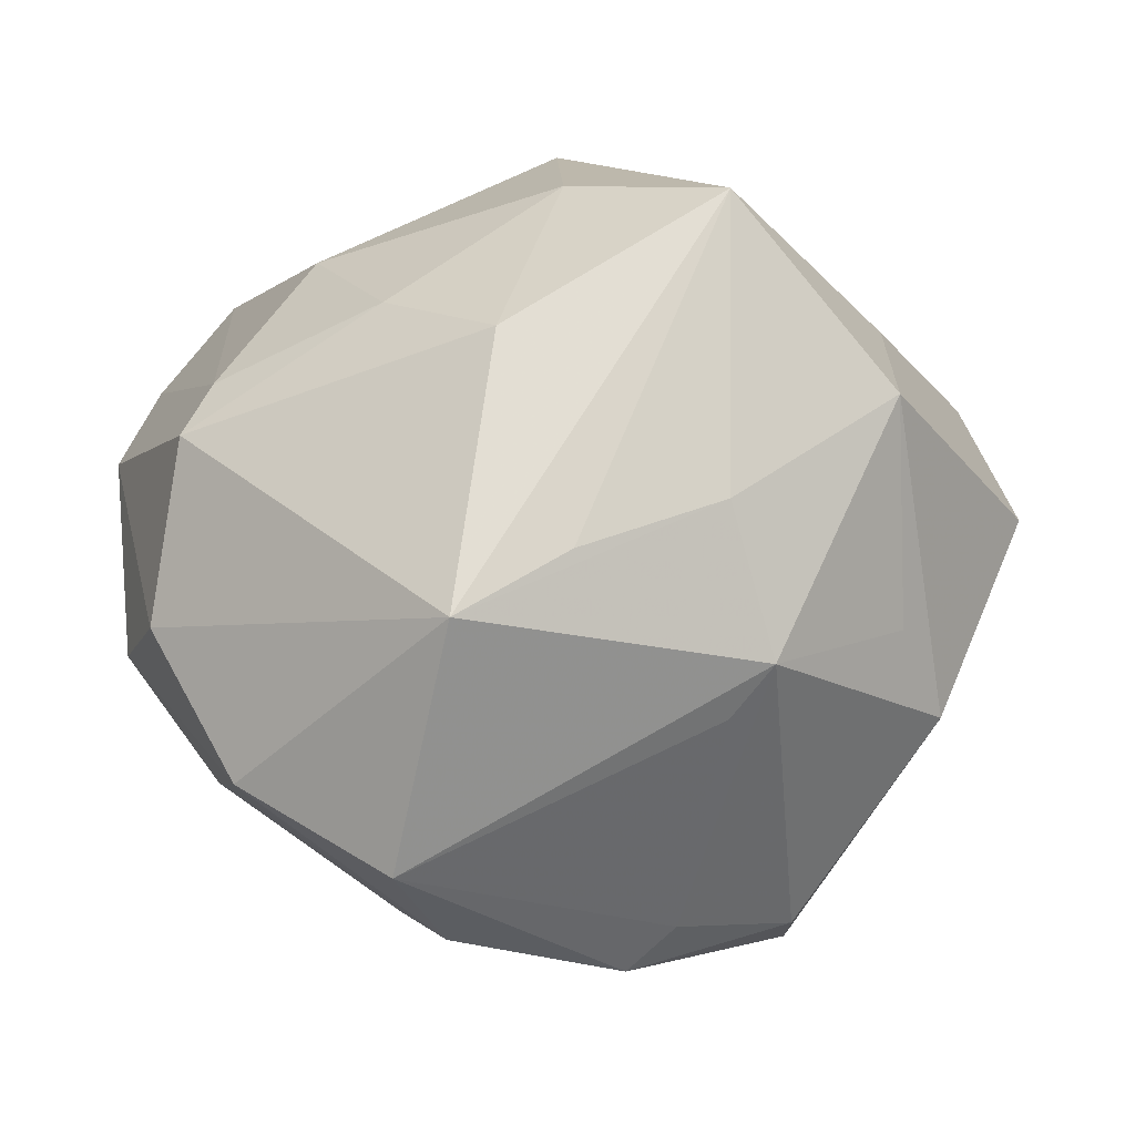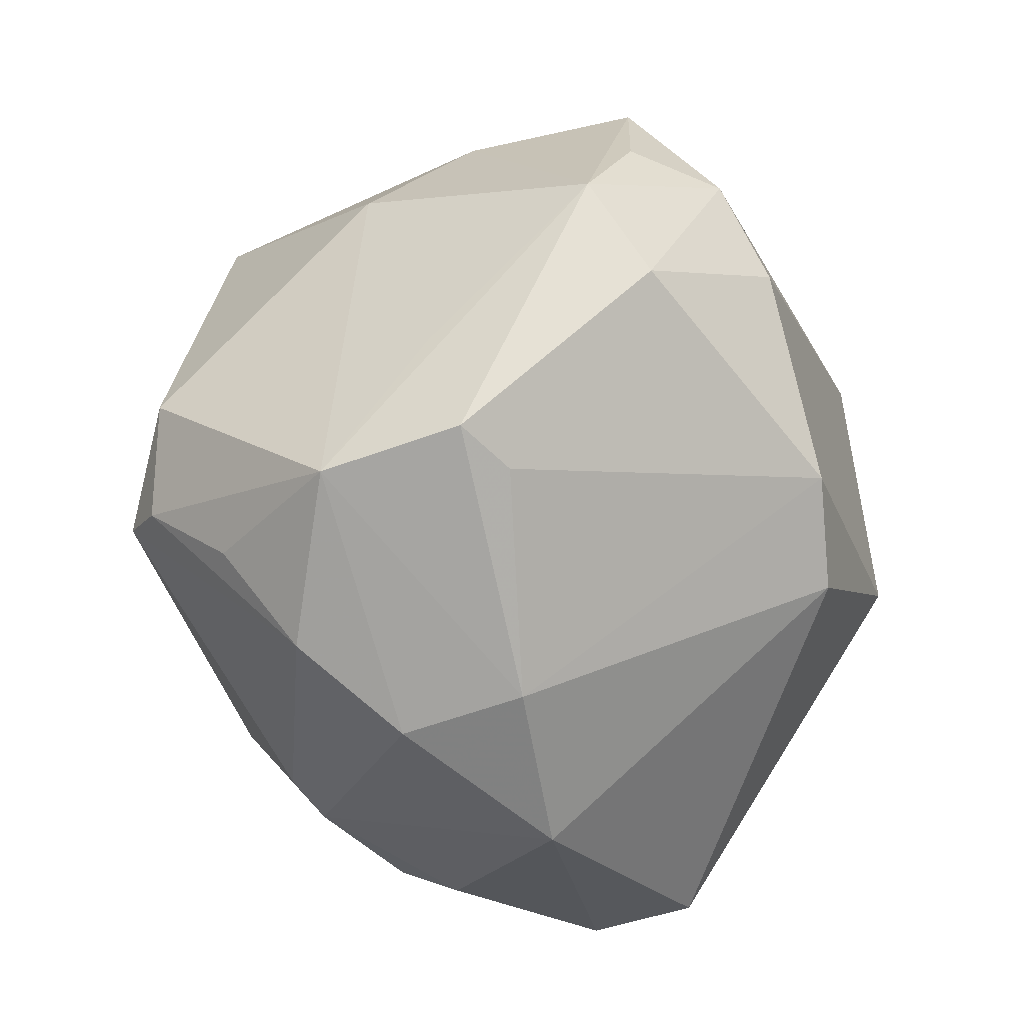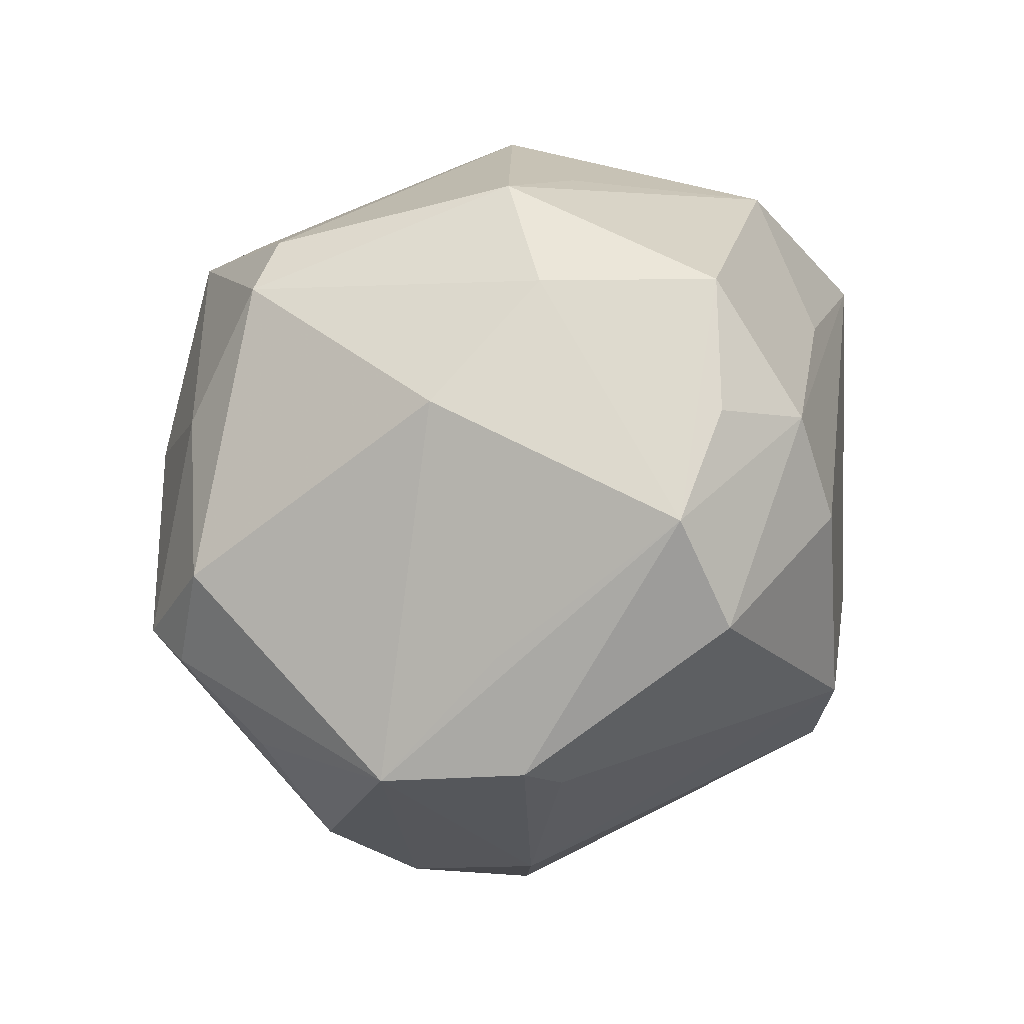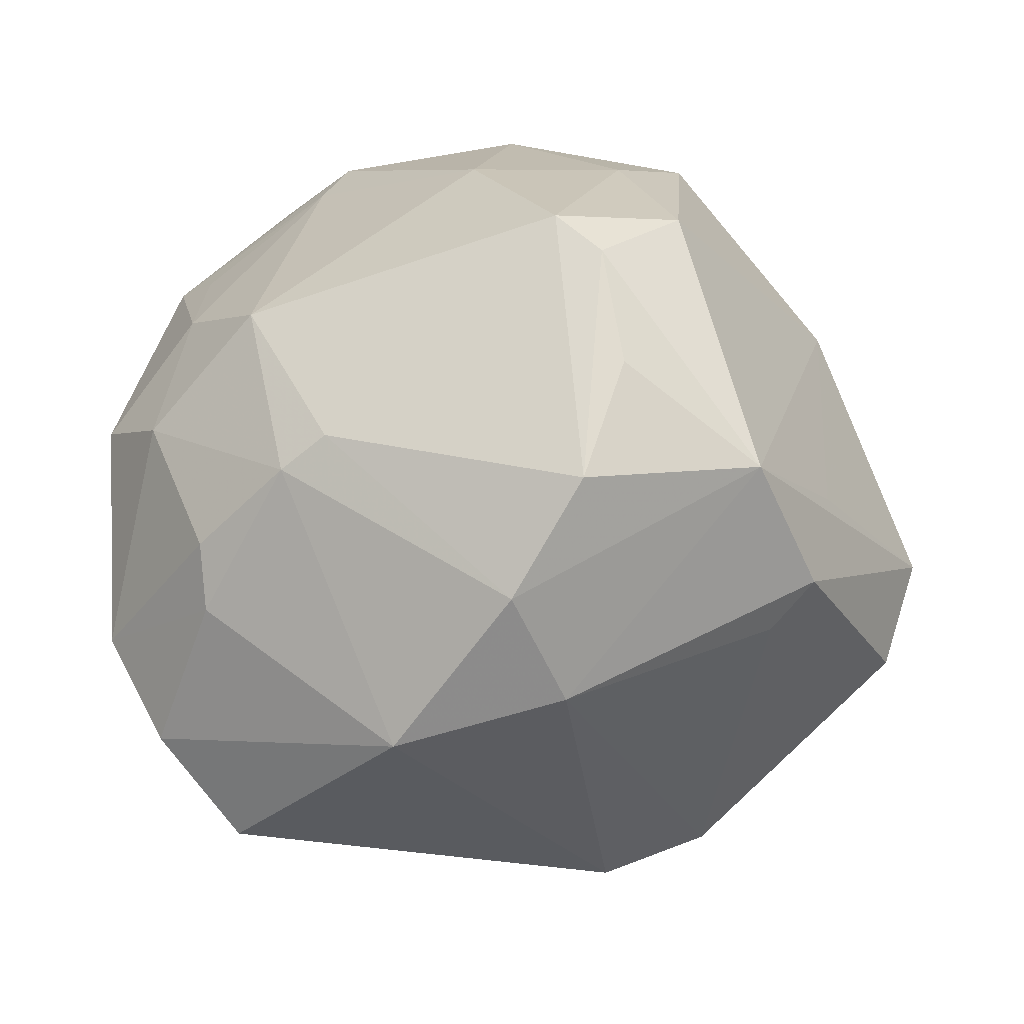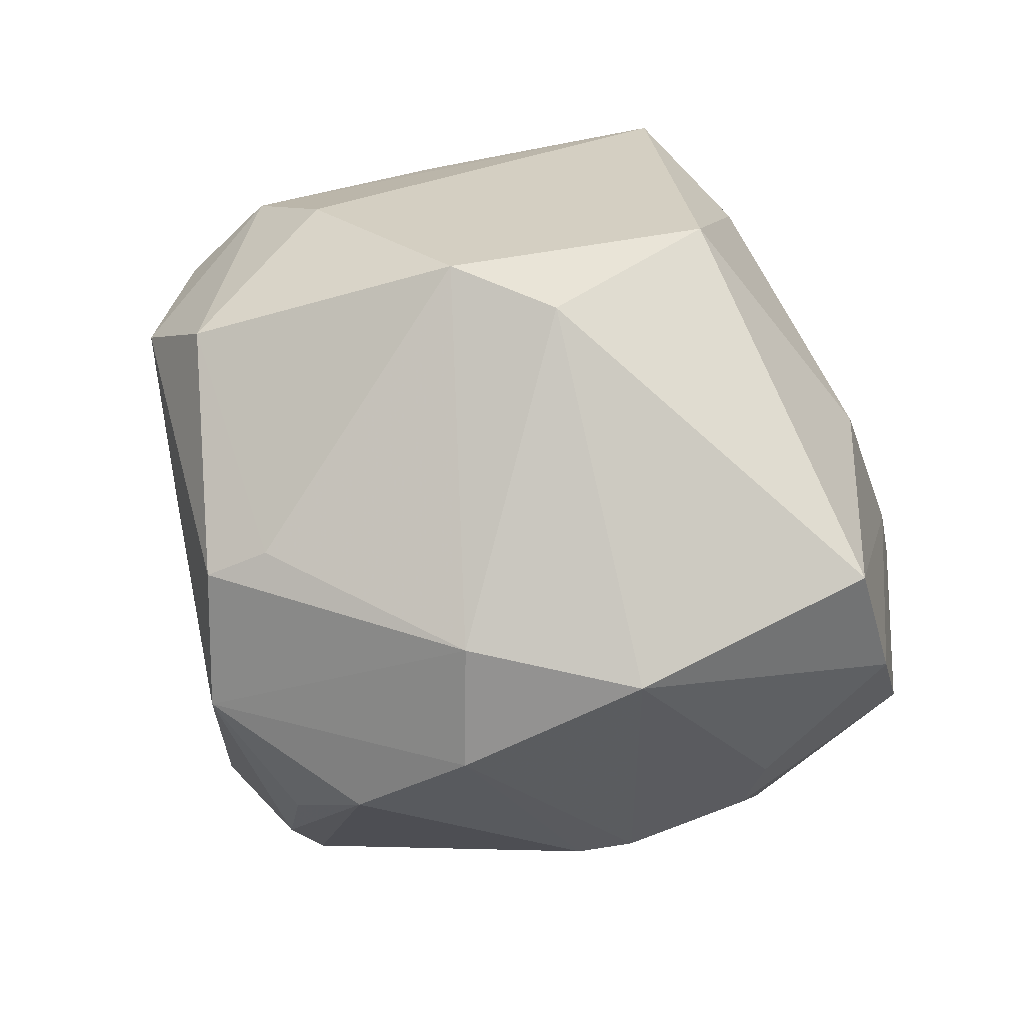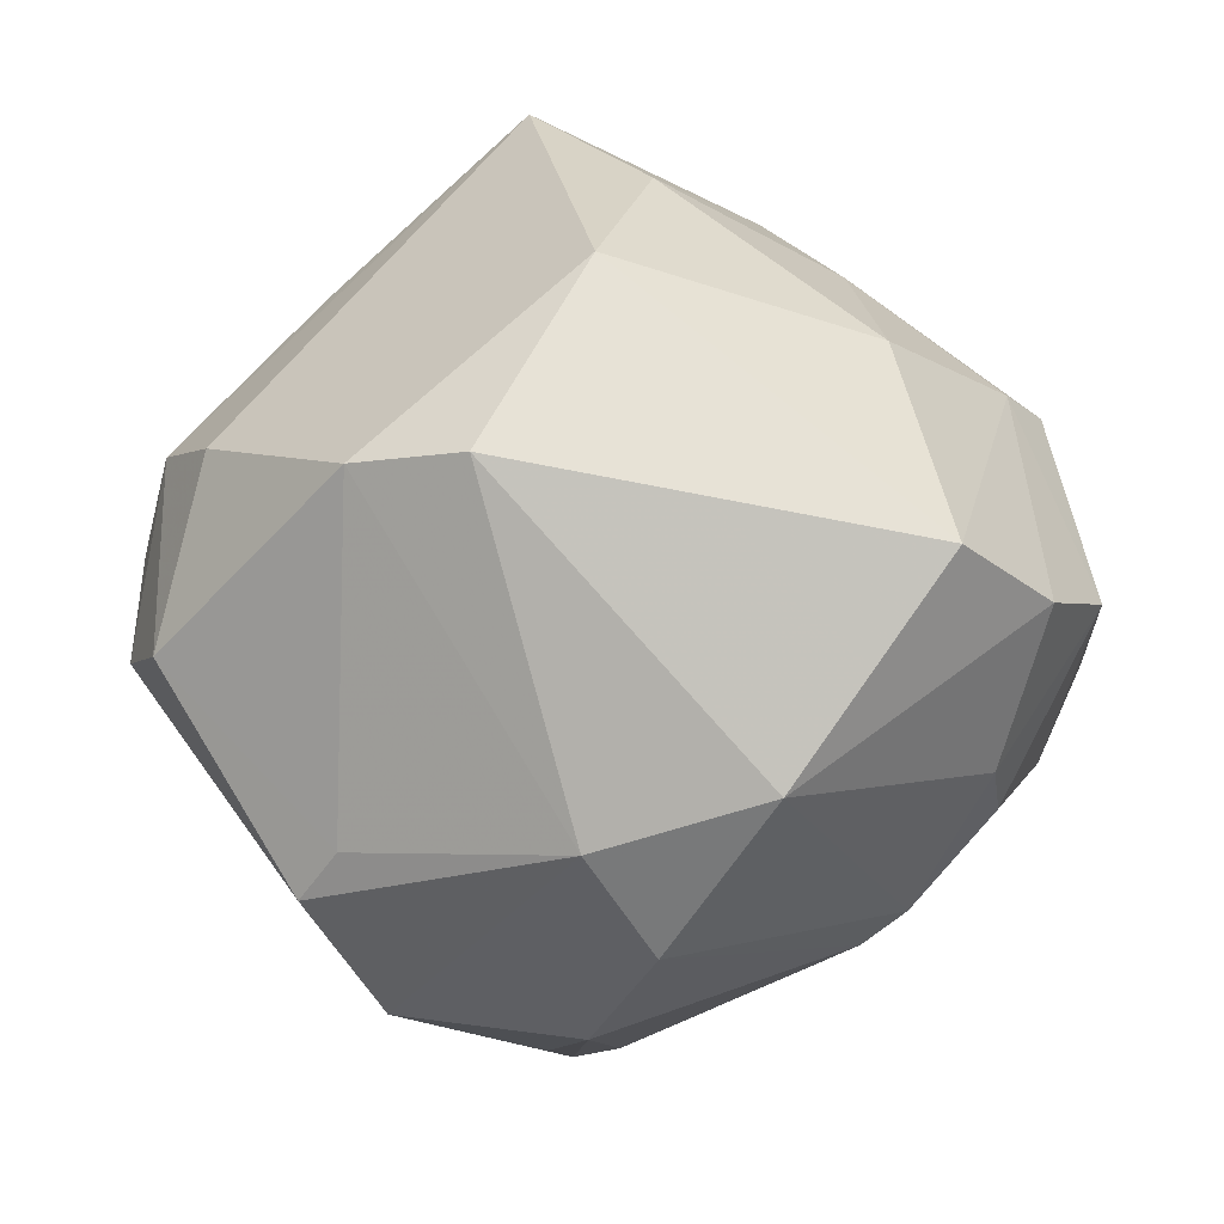
<metadata>
{"format":"obj","ext":"obj","renderer":"f3d","projection":"perspective","resolution":1024,"background":"white","views":[{"elev":10.7,"azim":159.7,"up":"+Z"},{"elev":-55.0,"azim":-100.3,"up":"+Y"},{"elev":-6.3,"azim":-111.6,"up":"+Y"},{"elev":-62.8,"azim":174.2,"up":"+Y"},{"elev":-65.7,"azim":-31.2,"up":"+Y"},{"elev":30.9,"azim":-4.1,"up":"+Z"}]}
</metadata>
<code>
v 0.05019 -0.0037 -0.007503
v 0.04048 0.0165 -0.02064
v -0.03747 -0.02186 -0.01649
v -0.04899 -0.01859 0.007042
v -0.05266 -0.007177 -0.0007102
v 0.02905 -0.03755 0.02774
v -0.04827 0.005823 0.01684
v -0.001472 -0.01733 -0.04725
v -0.007406 -0.04606 -0.0001422
v -0.006981 -0.02119 -0.04503
v -0.02458 0.03709 0.0236
v 0.02252 -0.03141 -0.02348
v 0.02703 0.02416 -0.03151
v -0.01664 -0.02919 0.03484
v 0.02601 -0.0094 0.03533
v 0.0439 -0.01379 -0.01352
v -0.01705 0.02826 -0.03642
v -0.03094 -0.03576 -0.005883
v 0.03943 -0.03294 0.01814
v -0.00208 0.03092 -0.03441
v 0.03471 -0.03396 -0.0007477
v -0.01906 0.02199 -0.04014
v 0.004033 0.01202 0.04464
v -0.02561 0.03705 -0.001955
v 0.01756 0.02881 0.03151
v -0.04312 -0.004885 0.02337
v -0.03513 -0.03495 -0.01218
v -0.002705 0.04282 0.01455
v -0.006547 -0.04162 -0.02613
v 7.292e-05 -0.04644 -0.0127
v -0.03082 0.01987 0.02816
v 0.03609 -0.03058 -0.007565
v -0.04026 0.02112 -0.01233
v 0.04103 0.0001109 -0.02203
v -0.05137 0.005586 0.005126
v 0.02403 0.03069 -0.03295
v 0.04083 0.001179 0.0233
v -0.003572 -0.01088 0.04672
v -0.0162 -0.0118 -0.04607
v -0.02862 -0.02442 0.03146
v -0.008103 0.02963 0.04508
v -0.002474 0.04357 -0.008357
v 0.04451 0.02202 -0.0163
v -0.01028 -0.03111 -0.03588
v -0.009957 0.007169 -0.04492
v 0.02784 0.04441 0.004723
v -0.006534 0.04607 -0.002313
v 0.02718 -0.03198 -0.01888
v 0.002856 0.02843 -0.03971
v 0.01158 -0.04795 0.006867
v -0.03808 0.006819 -0.02481
v 0.03304 -0.01181 -0.02903
v 0.04558 0.005106 0.01836
v 0.01446 0.0434 0.01058
v -0.02672 -0.0356 -0.02651
v 0.007907 0.005523 -0.04376
v 0.04696 -0.02242 0.01136
v -0.03208 0.03392 -0.01293
v 0.05006 0.008399 -0.00186
v -0.04836 0.02115 0.006047
v 0.02459 0.0118 0.03264
v 0.03192 0.03752 -0.02344
f 5 55 27
f 6 14 50
f 25 46 41
f 53 46 25
f 41 23 25
f 62 47 46
f 3 55 5
f 5 51 3
f 3 51 55
f 58 47 17
f 50 14 9
f 9 27 55
f 5 27 4
f 4 7 5
f 41 7 26
f 7 4 26
f 31 7 41
f 60 7 31
f 35 60 5
f 5 7 35
f 35 7 60
f 50 48 21
f 53 57 59
f 57 1 59
f 59 46 53
f 16 48 52
f 16 1 57
f 14 6 38
f 38 23 41
f 41 26 38
f 23 38 15
f 15 38 6
f 11 31 41
f 60 31 11
f 11 58 60
f 43 59 1
f 43 62 46
f 46 59 43
f 47 62 42
f 52 8 56
f 29 8 12
f 52 48 12
f 12 8 52
f 10 8 29
f 60 58 33
f 5 60 33
f 33 51 5
f 27 9 18
f 18 4 27
f 50 9 30
f 30 48 50
f 55 29 30
f 30 9 55
f 29 12 30
f 30 12 48
f 19 21 57
f 19 6 50
f 50 21 19
f 32 21 48
f 48 16 32
f 57 21 32
f 32 16 57
f 37 15 6
f 6 19 37
f 37 57 53
f 37 19 57
f 46 47 28
f 47 11 28
f 28 11 41
f 47 58 24
f 24 11 47
f 58 11 24
f 52 56 13
f 22 58 17
f 51 33 22
f 22 33 58
f 44 29 55
f 55 10 44
f 44 10 29
f 55 51 39
f 39 10 55
f 51 22 39
f 8 10 39
f 4 18 40
f 40 26 4
f 40 9 14
f 40 18 9
f 14 38 40
f 40 38 26
f 53 25 61
f 61 37 53
f 61 25 23
f 23 15 61
f 15 37 61
f 41 46 54
f 54 28 41
f 46 28 54
f 52 13 34
f 34 43 1
f 34 16 52
f 1 16 34
f 49 22 17
f 2 13 43
f 43 34 2
f 2 34 13
f 36 13 56
f 56 49 36
f 36 49 62
f 62 43 36
f 43 13 36
f 45 39 22
f 22 49 45
f 45 49 56
f 45 56 8
f 8 39 45
f 20 49 17
f 17 47 20
f 47 42 20
f 20 42 62
f 62 49 20

</code>
